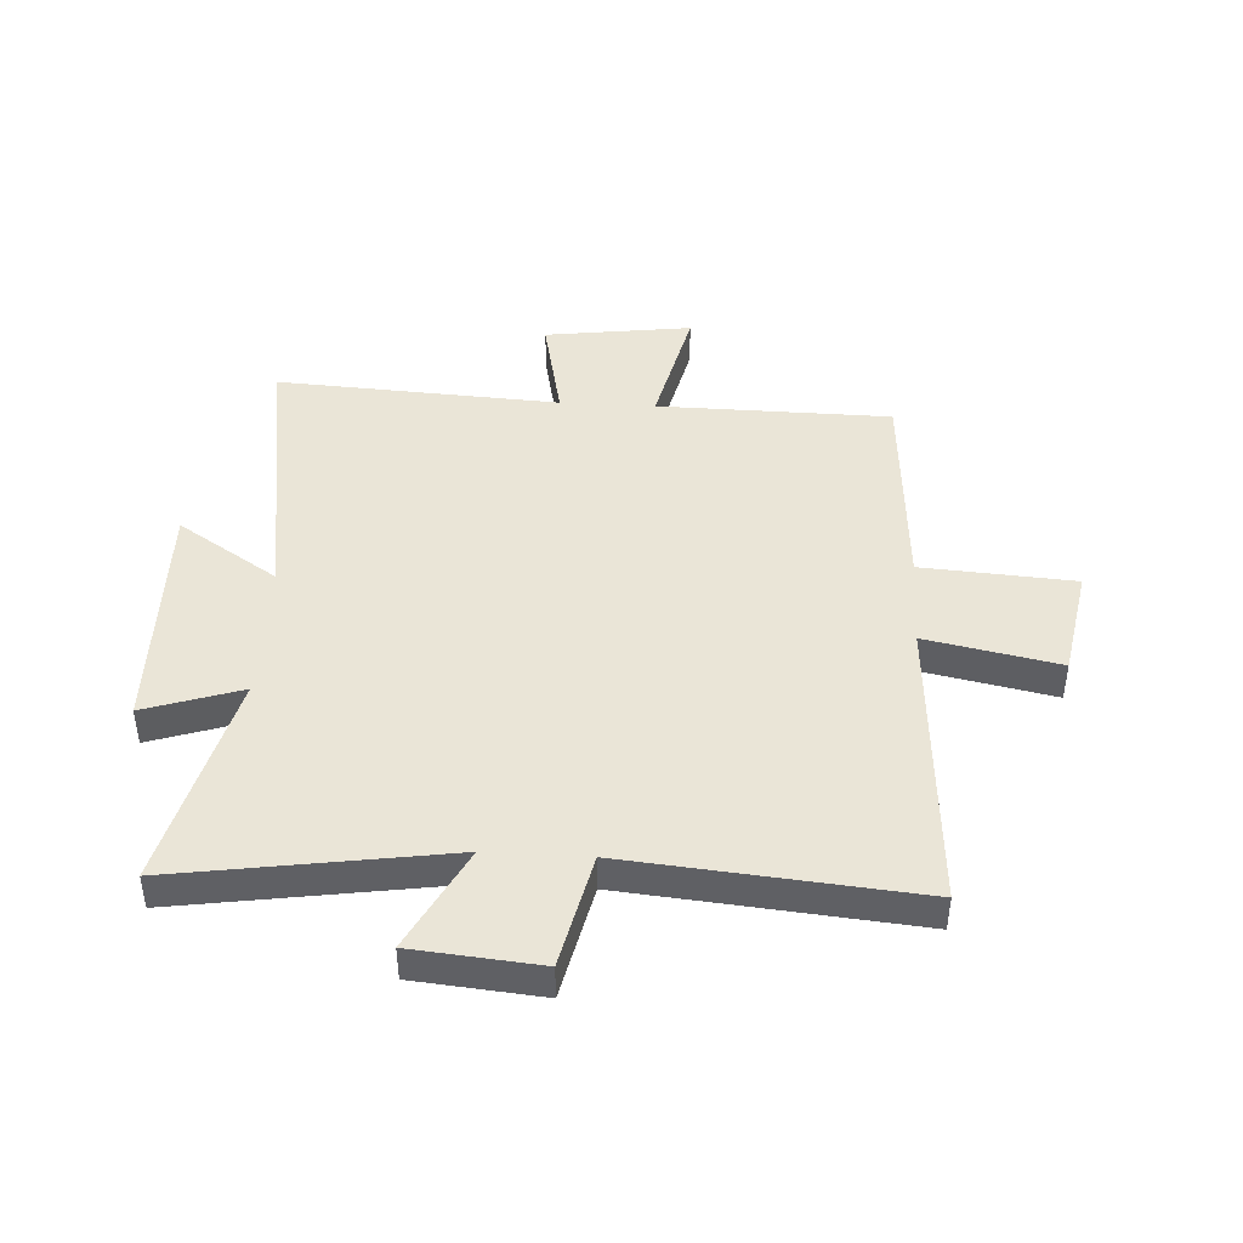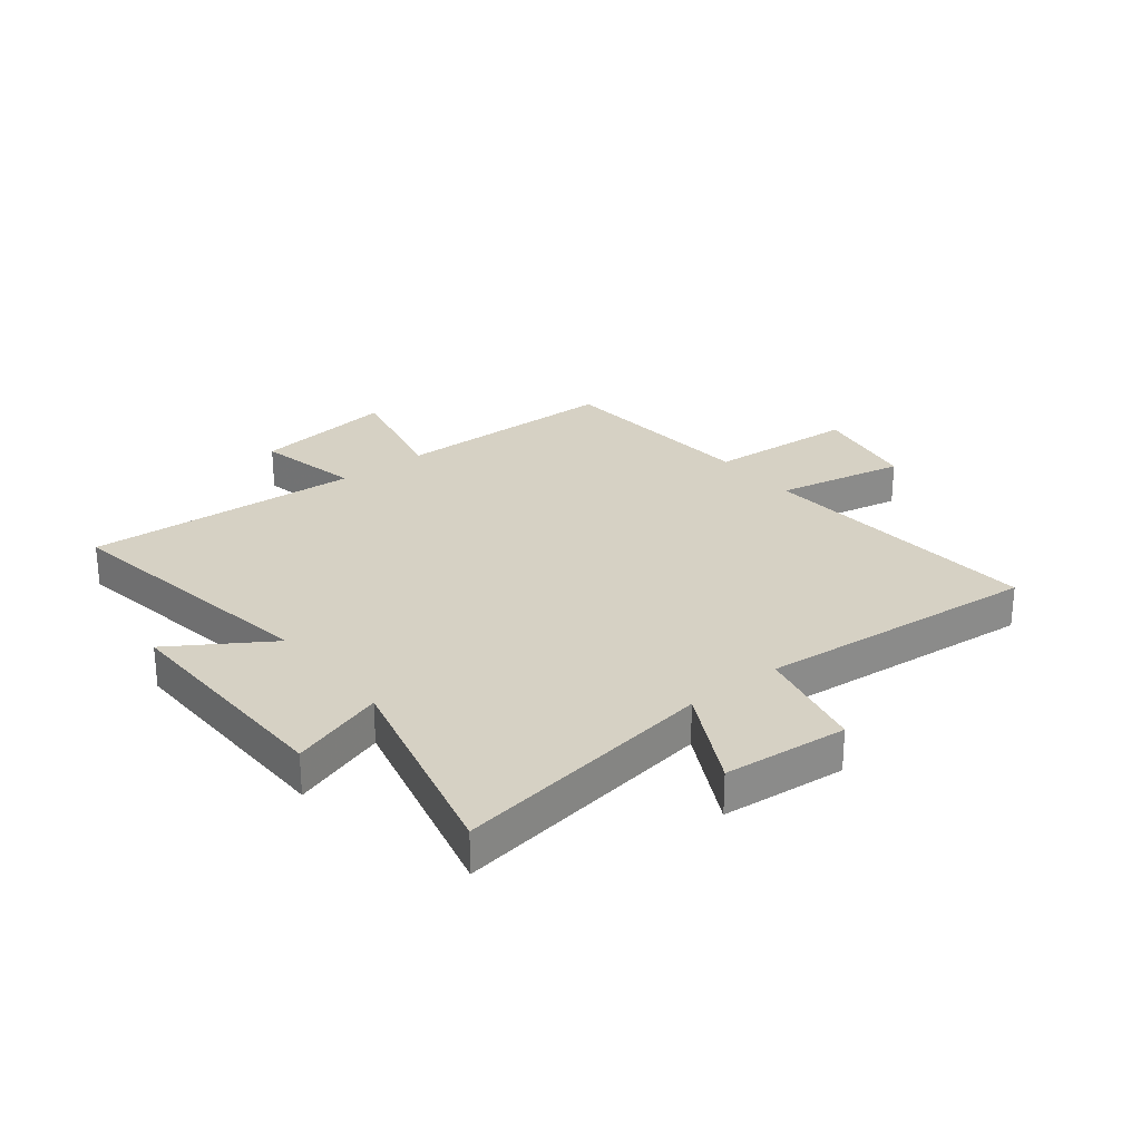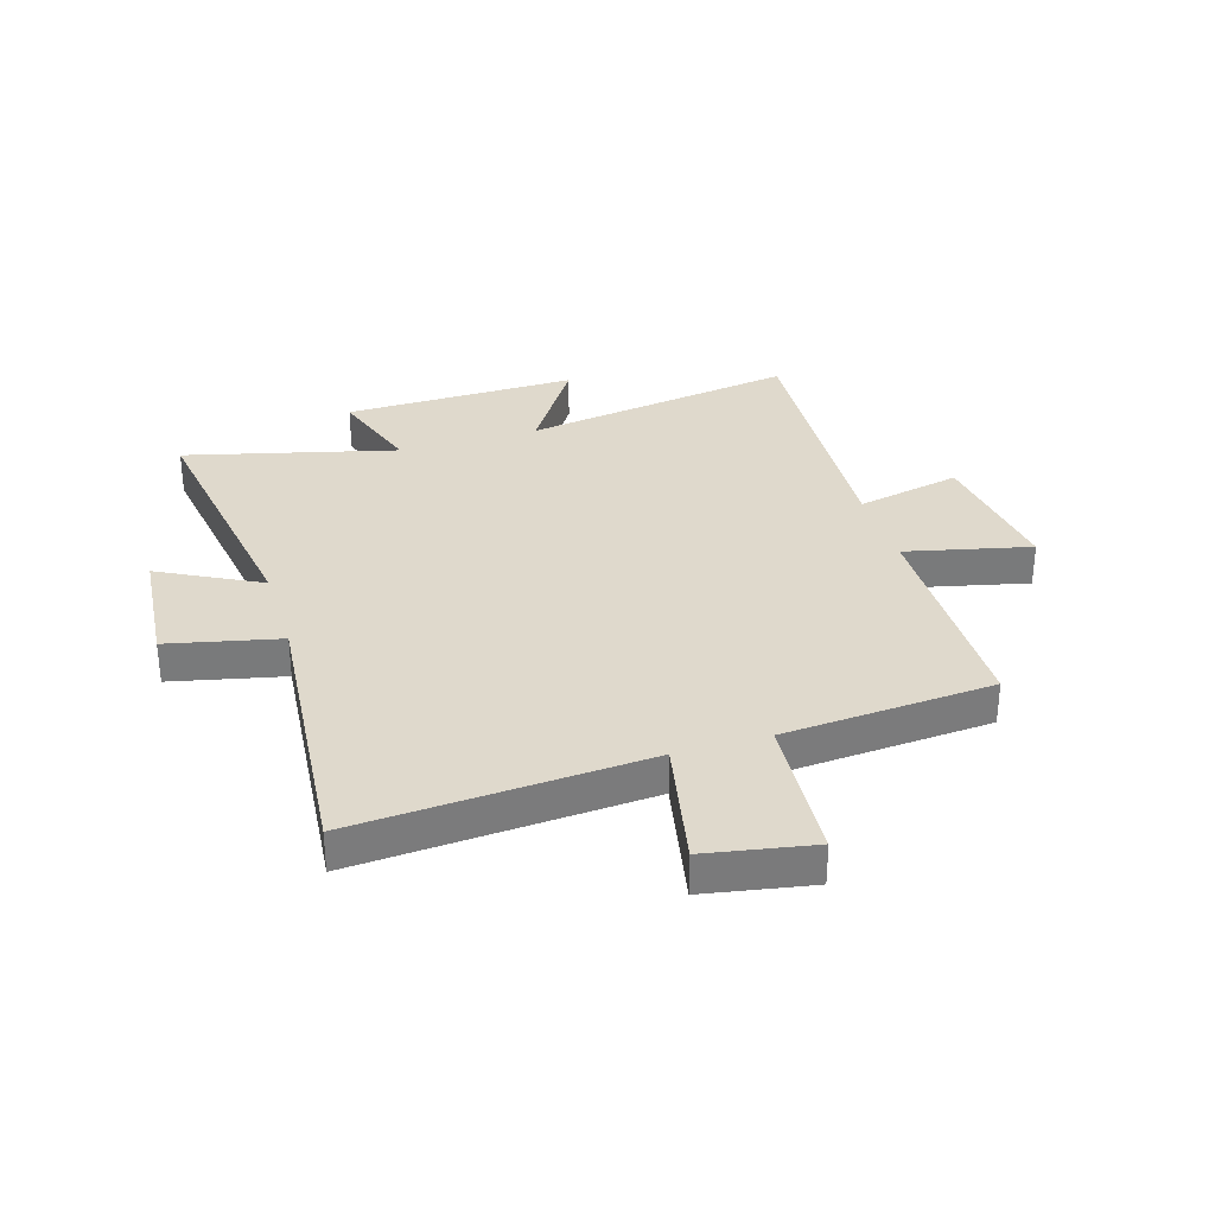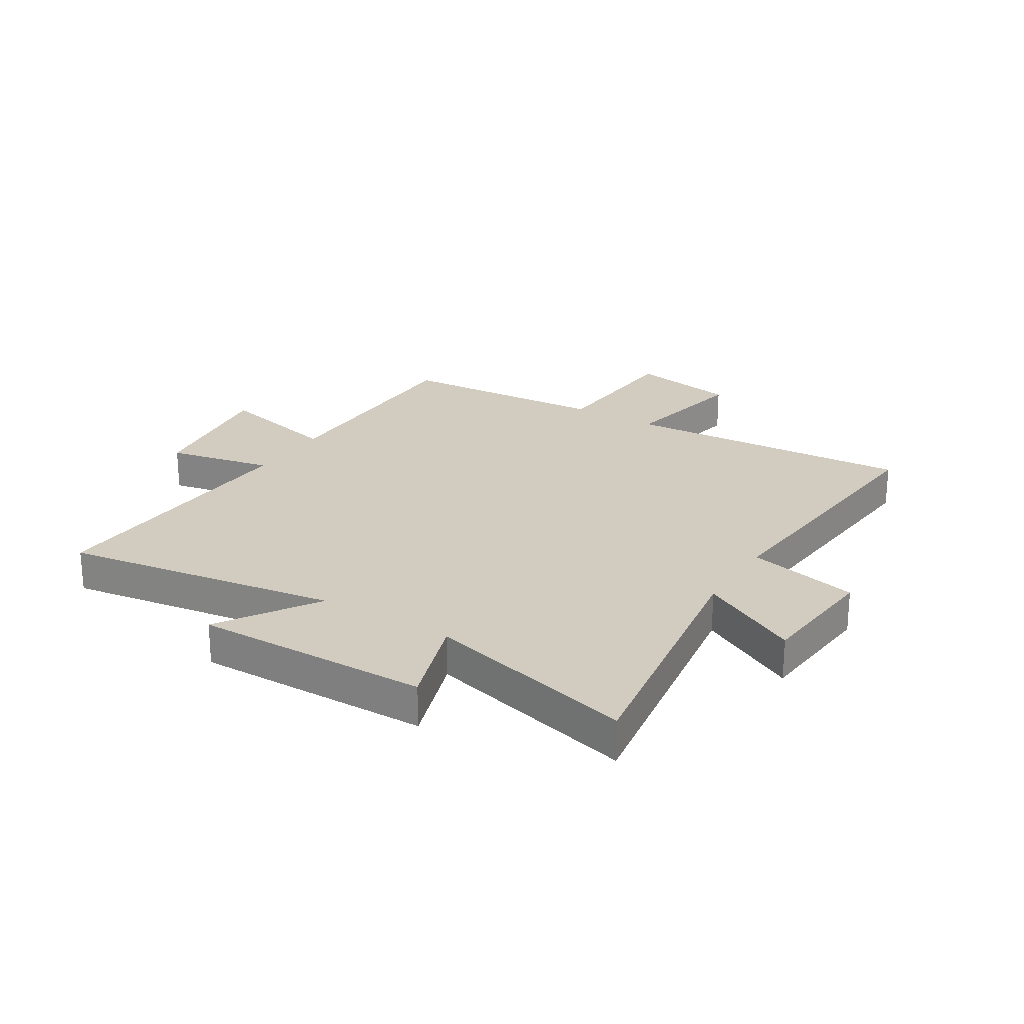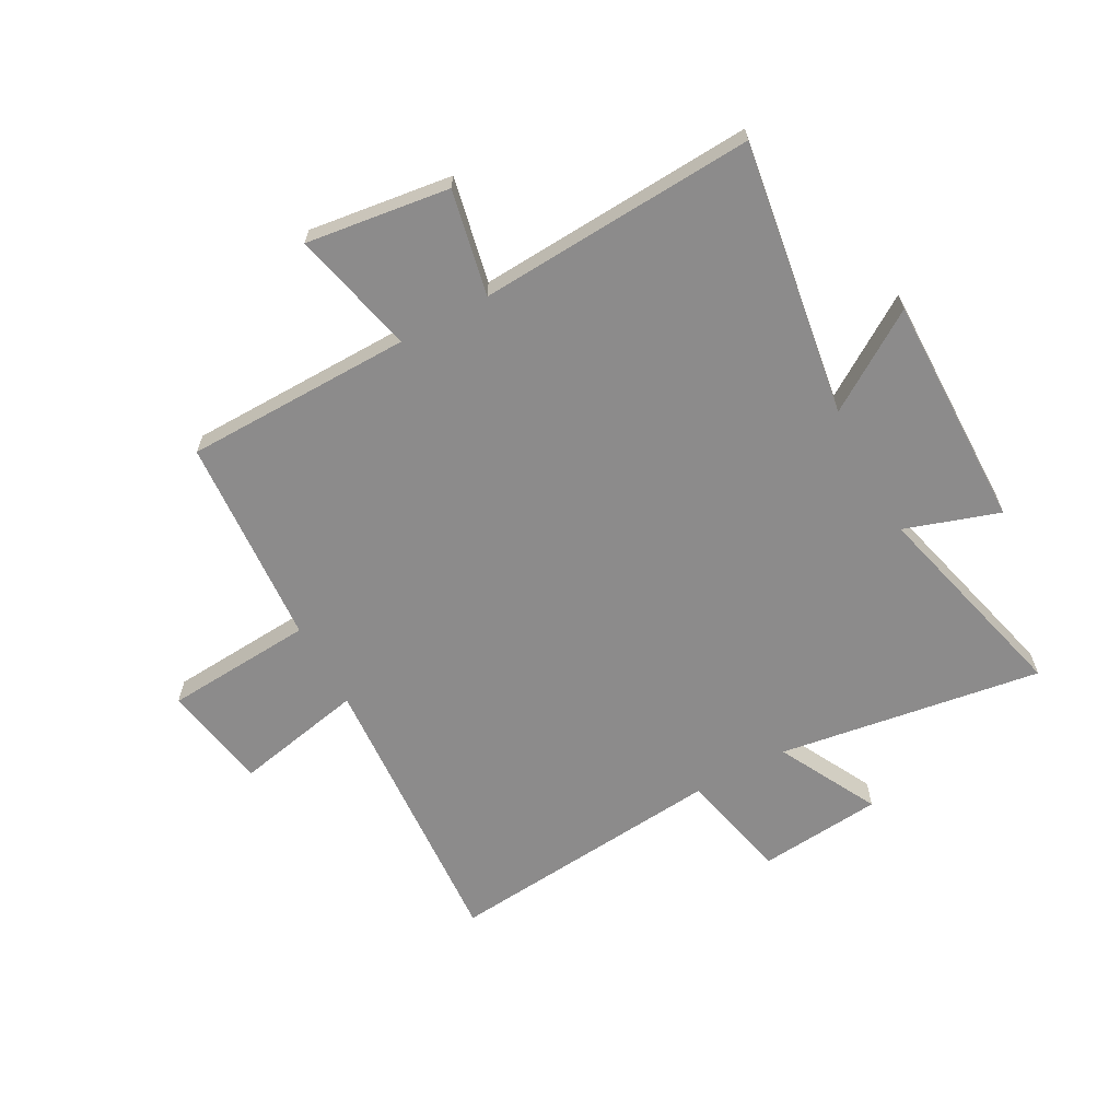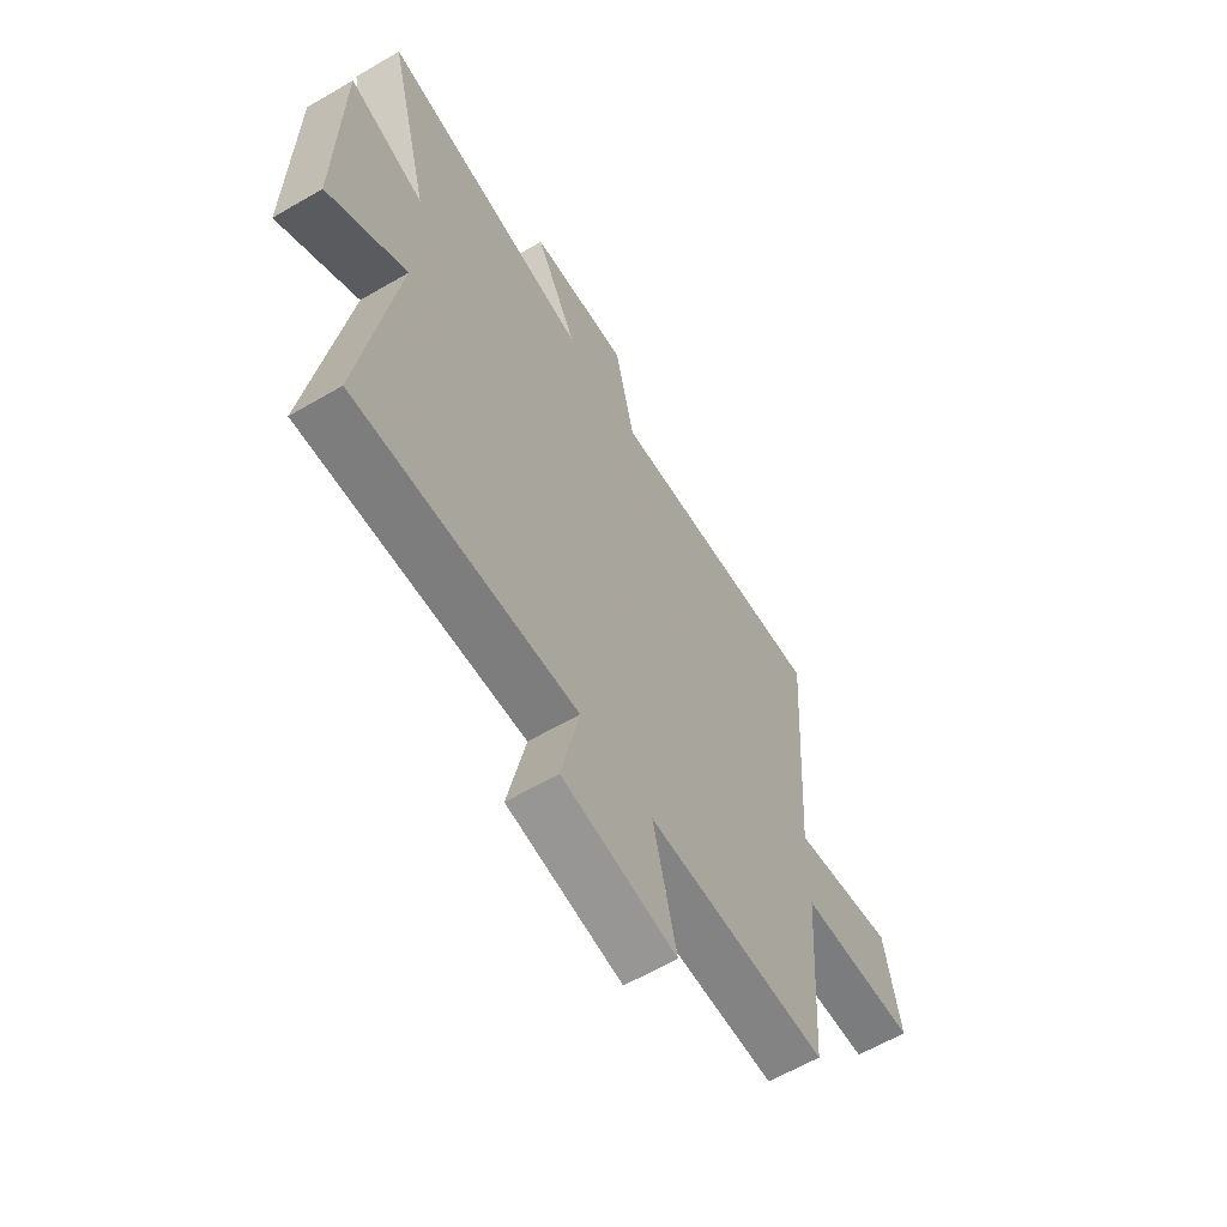
<metadata>
{"format":"obj","ext":"obj","renderer":"f3d","projection":"perspective","resolution":1024,"background":"white","views":[{"elev":44.2,"azim":3.3,"up":"+Y"},{"elev":26.9,"azim":-38.5,"up":"+Y"},{"elev":32.3,"azim":73.0,"up":"+Y"},{"elev":24.1,"azim":-58.2,"up":"+Y"},{"elev":-64.0,"azim":-151.3,"up":"+Y"},{"elev":-61.8,"azim":-59.3,"up":"+Z"}]}
</metadata>
<code>
v -0.594 0.07 0.571
v -0.13 0.07 0.5
v -0.222 0.07 0.676
v -0.004 0.07 0.696
v 0.04 0.07 0.5
v 0.534 0.07 0.545
v 0.5 0.07 0.035
v 0.728 0.07 0.081
v 0.762 0.07 -0.107
v 0.5 0.07 -0.125
v 0.474 0.07 -0.495
v 0.074 0.07 -0.5
v 0.125 0.07 -0.719
v -0.127 0.07 -0.685
v -0.088 0.07 -0.5
v -0.575 0.07 -0.528
v -0.5 0.07 -0.045
v -0.672 0.07 -0.156
v -0.666 0.07 0.256
v -0.5 0.07 0.201
v -0.594 0 0.571
v -0.13 0 0.5
v -0.222 0 0.676
v -0.004 0 0.696
v 0.04 0 0.5
v 0.534 0 0.545
v 0.5 0 0.035
v 0.728 0 0.081
v 0.762 0 -0.107
v 0.5 0 -0.125
v 0.474 0 -0.495
v 0.074 0 -0.5
v 0.125 0 -0.719
v -0.127 0 -0.685
v -0.088 0 -0.5
v -0.575 0 -0.528
v -0.5 0 -0.045
v -0.672 0 -0.156
v -0.666 0 0.256
v -0.5 0 0.201
f 17 18 19 20
f 15 16 17
f 15 17 20
f 12 13 14 15
f 20 1 2
f 15 20 2
f 12 15 2
f 11 12 2
f 10 11 2
f 7 8 9 10
f 5 6 7
f 10 2 3
f 7 10 3
f 5 7 3
f 3 4 5
f 40 39 38 37
f 37 36 35
f 40 37 35
f 35 34 33 32
f 22 21 40
f 22 40 35
f 22 35 32
f 22 32 31
f 22 31 30
f 30 29 28 27
f 27 26 25
f 23 22 30
f 23 30 27
f 23 27 25
f 25 24 23
f 1 21 22 2
f 2 22 23 3
f 3 23 24 4
f 4 24 25 5
f 5 25 26 6
f 6 26 27 7
f 7 27 28 8
f 8 28 29 9
f 9 29 30 10
f 10 30 31 11
f 11 31 32 12
f 12 32 33 13
f 13 33 34 14
f 14 34 35 15
f 15 35 36 16
f 16 36 37 17
f 17 37 38 18
f 18 38 39 19
f 19 39 40 20
f 20 40 21 1

</code>
